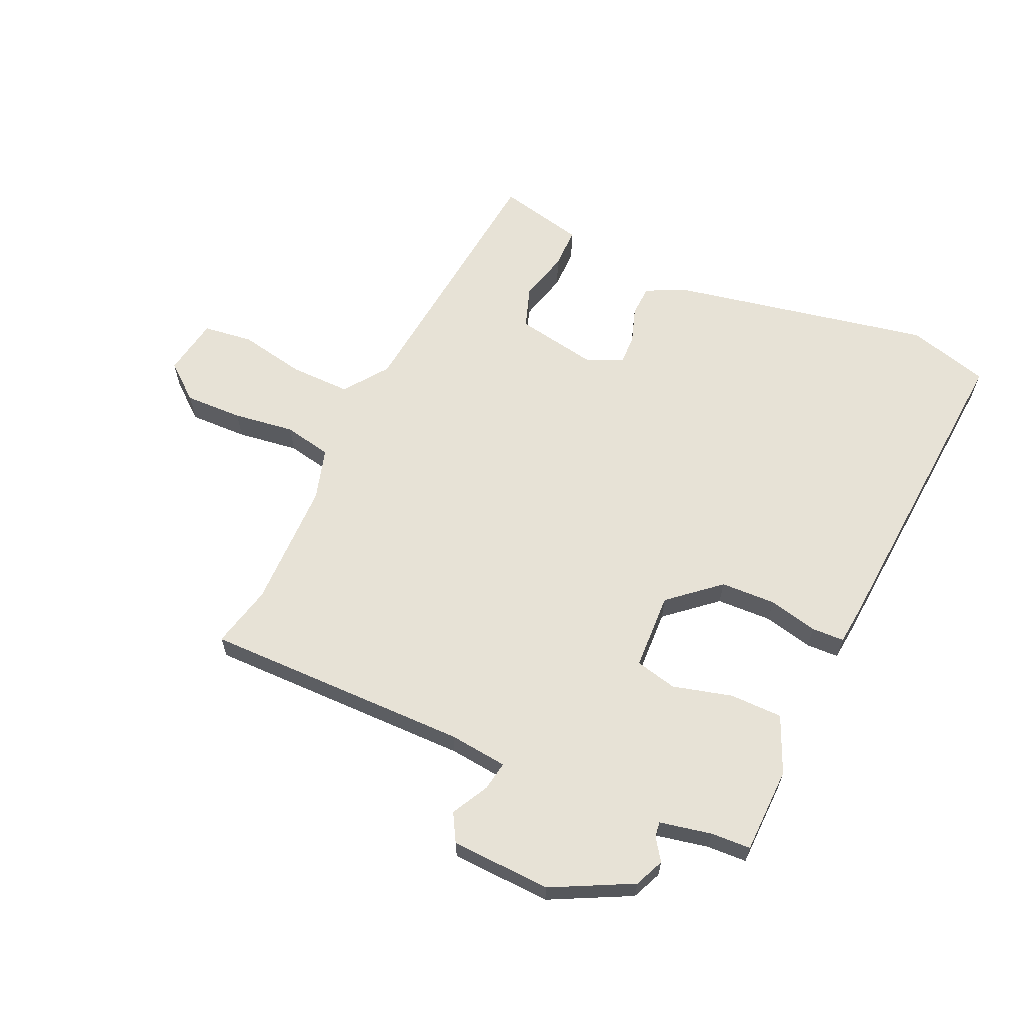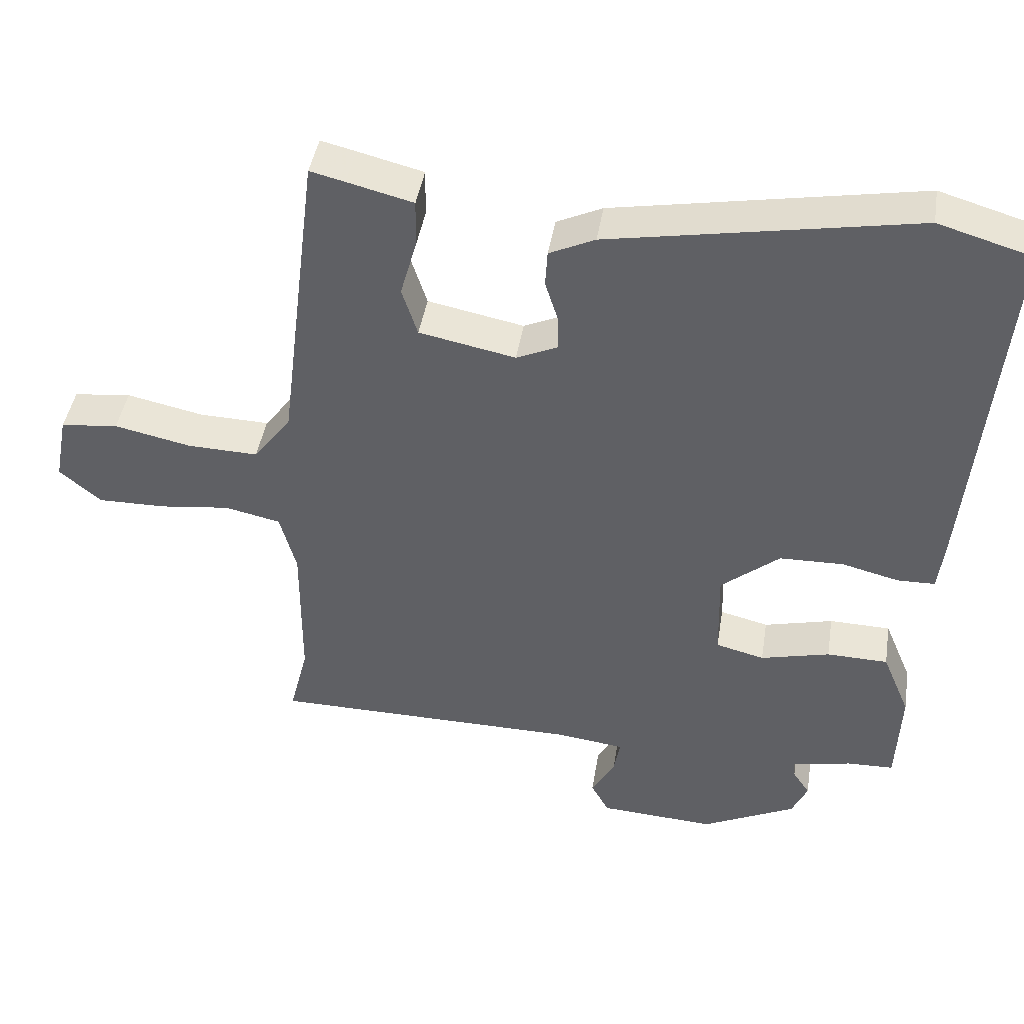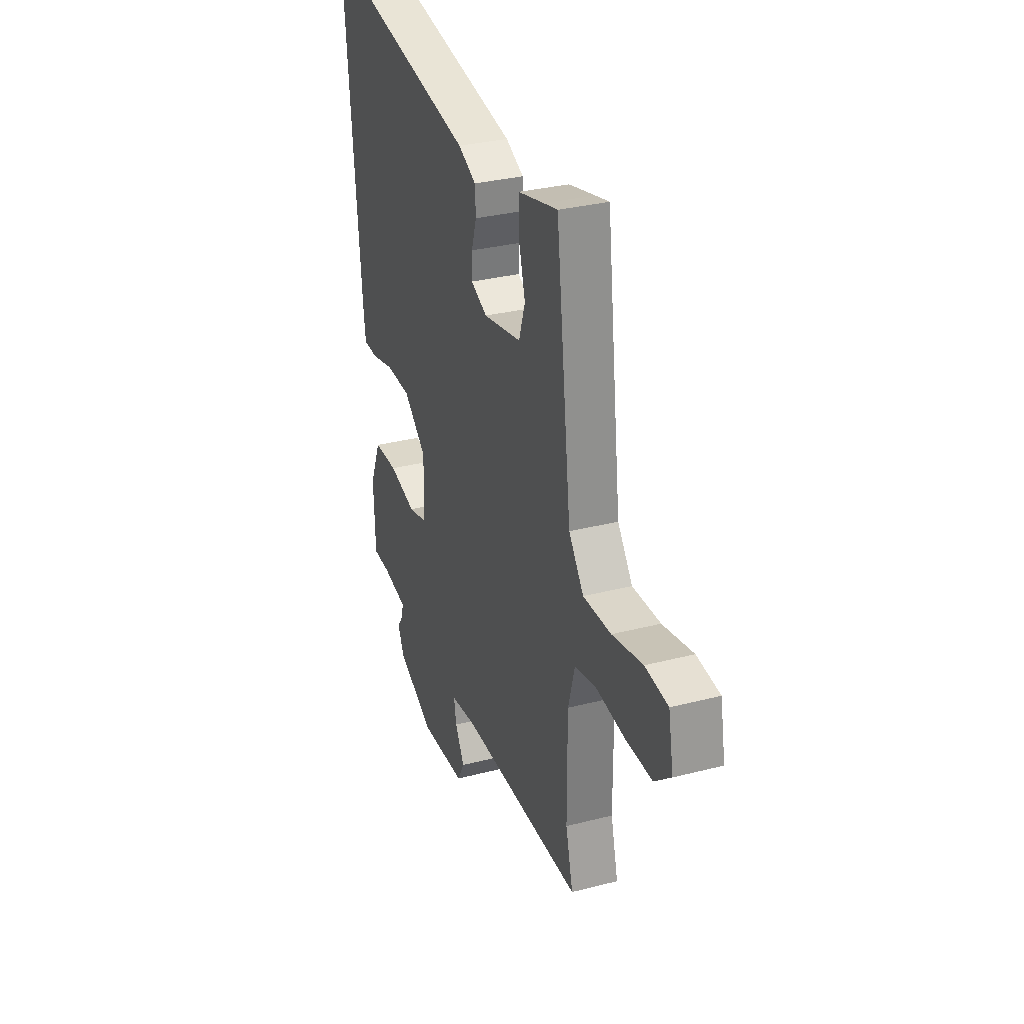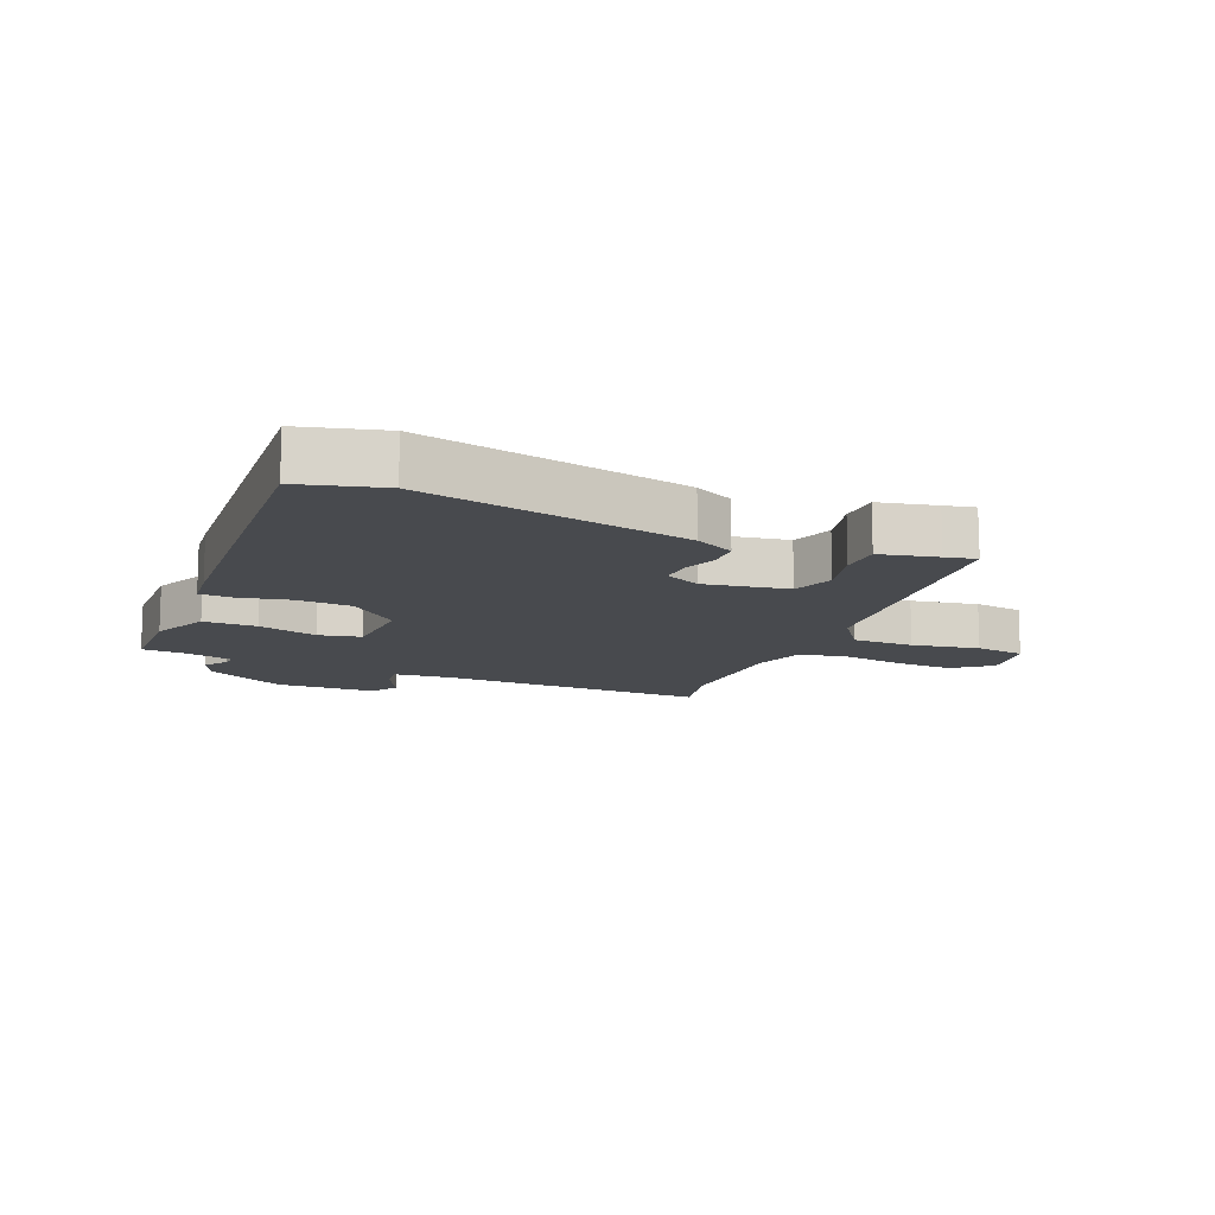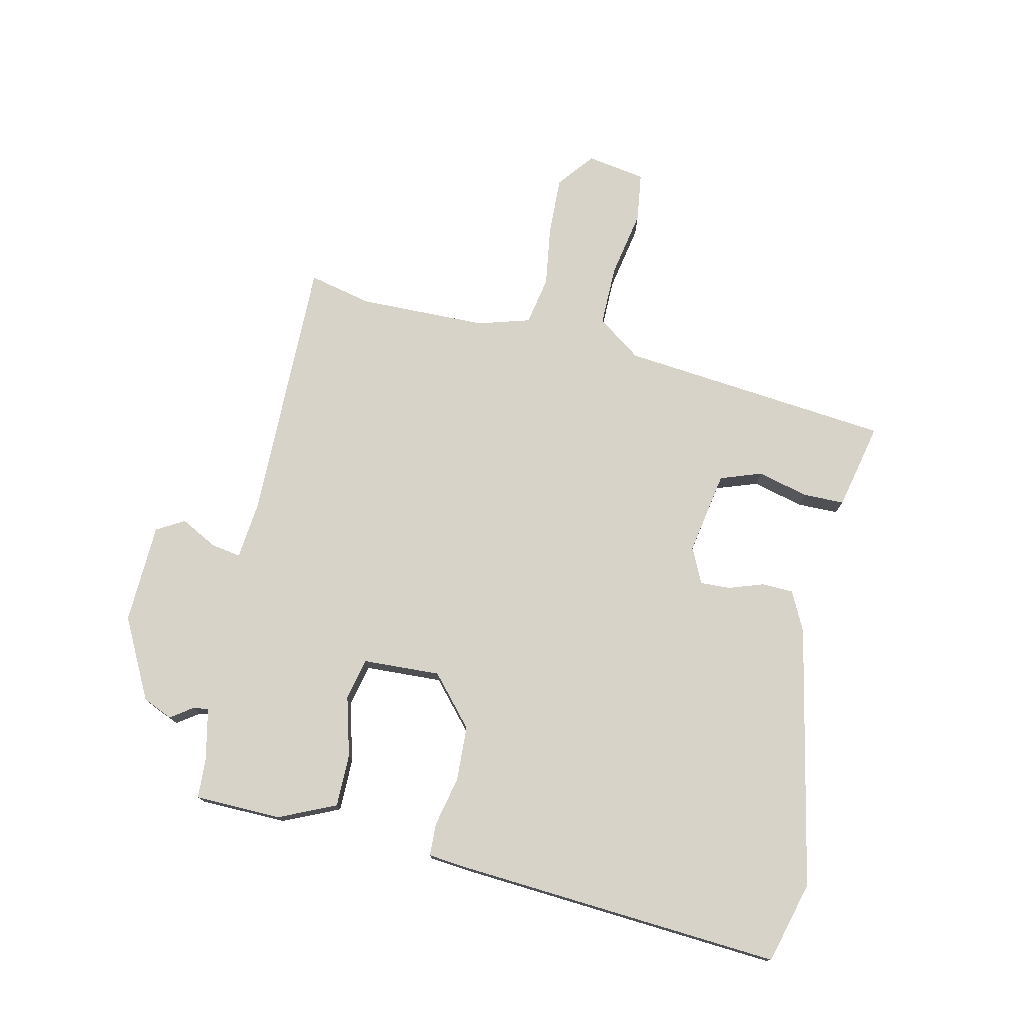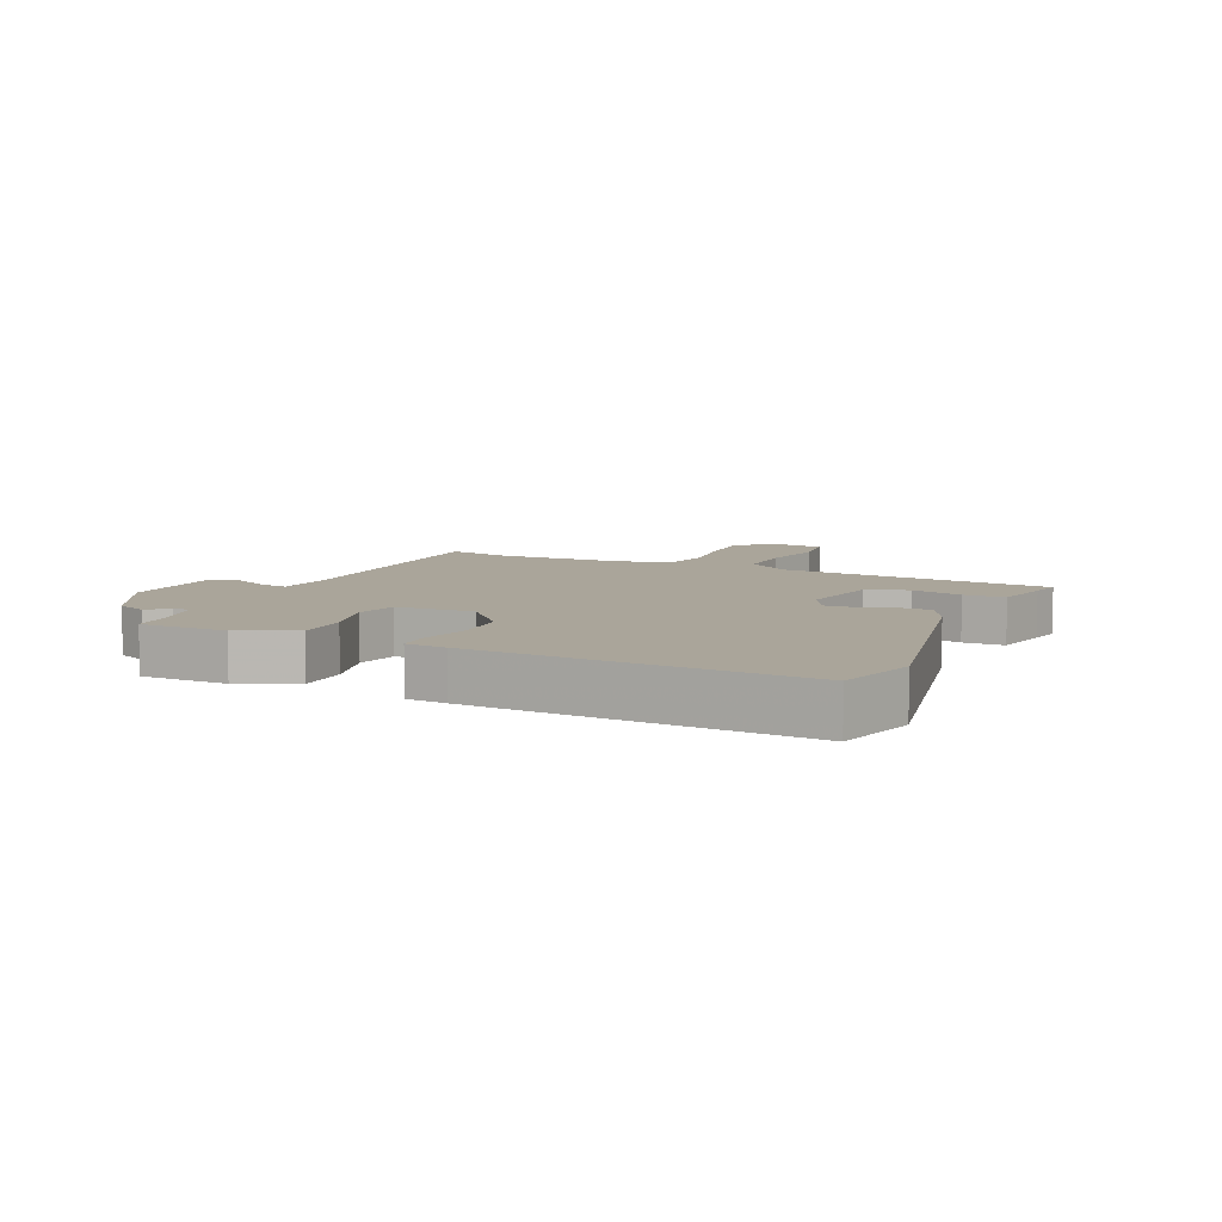
<metadata>
{"format":"obj","ext":"obj","renderer":"f3d","projection":"perspective","resolution":1024,"background":"white","views":[{"elev":63.0,"azim":-156.6,"up":"+Y"},{"elev":43.3,"azim":-170.9,"up":"+Z"},{"elev":31.7,"azim":70.0,"up":"+Z"},{"elev":-12.8,"azim":-24.3,"up":"+Y"},{"elev":76.0,"azim":-78.7,"up":"+Y"},{"elev":7.7,"azim":-66.9,"up":"+Y"}]}
</metadata>
<code>
v -0.523 0.07 0.493
v -0.391 0.07 0.532
v 0.037 0.07 0.455
v 0.101 0.07 0.425
v 0.104 0.07 0.374
v 0.086 0.07 0.317
v 0.085 0.07 0.268
v 0.143 0.07 0.242
v 0.278 0.07 0.269
v 0.3 0.07 0.337
v 0.277 0.07 0.419
v 0.276 0.07 0.486
v 0.368 0.07 0.509
v 0.417 0.07 0.521
v 0.472 0.07 0.08
v 0.525 0.07 0.01
v 0.624 0.07 0.013
v 0.732 0.07 0.036
v 0.813 0.07 0.027
v 0.831 0.07 -0.068
v 0.773 0.07 -0.117
v 0.678 0.07 -0.116
v 0.578 0.07 -0.104
v 0.5 0.07 -0.121
v 0.477 0.07 -0.206
v 0.478 0.07 -0.415
v 0.504 0.07 -0.517
v 0.07 0.07 -0.521
v -0.025 0.07 -0.533
v -0.016 0.07 -0.581
v 0.017 0.07 -0.64
v -0.008 0.07 -0.686
v -0.171 0.07 -0.696
v -0.303 0.07 -0.632
v -0.325 0.07 -0.584
v -0.301 0.07 -0.548
v -0.298 0.07 -0.523
v -0.383 0.07 -0.507
v -0.448 0.07 -0.505
v -0.454 0.07 -0.364
v -0.415 0.07 -0.271
v -0.329 0.07 -0.269
v -0.232 0.07 -0.293
v -0.164 0.07 -0.276
v -0.161 0.07 -0.15
v -0.243 0.07 -0.082
v -0.333 0.07 -0.08
v -0.413 0.07 -0.1
v -0.466 0.07 -0.099
v -0.474 0.07 -0.034
v -0.523 0 0.493
v -0.391 0 0.532
v 0.037 0 0.455
v 0.101 0 0.425
v 0.104 0 0.374
v 0.086 0 0.317
v 0.085 0 0.268
v 0.143 0 0.242
v 0.278 0 0.269
v 0.3 0 0.337
v 0.277 0 0.419
v 0.276 0 0.486
v 0.368 0 0.509
v 0.417 0 0.521
v 0.472 0 0.08
v 0.525 0 0.01
v 0.624 0 0.013
v 0.732 0 0.036
v 0.813 0 0.027
v 0.831 0 -0.068
v 0.773 0 -0.117
v 0.678 0 -0.116
v 0.578 0 -0.104
v 0.5 0 -0.121
v 0.477 0 -0.206
v 0.478 0 -0.415
v 0.504 0 -0.517
v 0.07 0 -0.521
v -0.025 0 -0.533
v -0.016 0 -0.581
v 0.017 0 -0.64
v -0.008 0 -0.686
v -0.171 0 -0.696
v -0.303 0 -0.632
v -0.325 0 -0.584
v -0.301 0 -0.548
v -0.298 0 -0.523
v -0.383 0 -0.507
v -0.448 0 -0.505
v -0.454 0 -0.364
v -0.415 0 -0.271
v -0.329 0 -0.269
v -0.232 0 -0.293
v -0.164 0 -0.276
v -0.161 0 -0.15
v -0.243 0 -0.082
v -0.333 0 -0.08
v -0.413 0 -0.1
v -0.466 0 -0.099
v -0.474 0 -0.034
f 47 48 49 50
f 46 47 50 1
f 45 46 1 2
f 40 41 42 43
f 38 39 40 43
f 37 38 43 44
f 36 37 44
f 33 34 35 36
f 33 36 44
f 30 31 32 33
f 29 30 33 44
f 28 29 44 45
f 26 27 28 45
f 20 21 22 23
f 18 19 20 23
f 17 18 23 24
f 16 17 24
f 15 16 24 25
f 10 11 12 13
f 9 10 13 14
f 3 4 5 6
f 3 6 7
f 2 3 7
f 45 2 7
f 26 45 7 8
f 25 26 8 9
f 9 14 15 25
f 100 99 98 97
f 51 100 97 96
f 52 51 96 95
f 93 92 91 90
f 93 90 89 88
f 94 93 88 87
f 94 87 86
f 86 85 84 83
f 94 86 83
f 83 82 81 80
f 94 83 80 79
f 95 94 79 78
f 95 78 77 76
f 73 72 71 70
f 73 70 69 68
f 74 73 68 67
f 74 67 66
f 75 74 66 65
f 63 62 61 60
f 64 63 60 59
f 56 55 54 53
f 57 56 53
f 57 53 52
f 57 52 95
f 58 57 95 76
f 59 58 76 75
f 75 65 64 59
f 1 51 52 2
f 2 52 53 3
f 3 53 54 4
f 4 54 55 5
f 5 55 56 6
f 6 56 57 7
f 7 57 58 8
f 8 58 59 9
f 9 59 60 10
f 10 60 61 11
f 11 61 62 12
f 12 62 63 13
f 13 63 64 14
f 14 64 65 15
f 15 65 66 16
f 16 66 67 17
f 17 67 68 18
f 18 68 69 19
f 19 69 70 20
f 20 70 71 21
f 21 71 72 22
f 22 72 73 23
f 23 73 74 24
f 24 74 75 25
f 25 75 76 26
f 26 76 77 27
f 27 77 78 28
f 28 78 79 29
f 29 79 80 30
f 30 80 81 31
f 31 81 82 32
f 32 82 83 33
f 33 83 84 34
f 34 84 85 35
f 35 85 86 36
f 36 86 87 37
f 37 87 88 38
f 38 88 89 39
f 39 89 90 40
f 40 90 91 41
f 41 91 92 42
f 42 92 93 43
f 43 93 94 44
f 44 94 95 45
f 45 95 96 46
f 46 96 97 47
f 47 97 98 48
f 48 98 99 49
f 49 99 100 50
f 50 100 51 1

</code>
